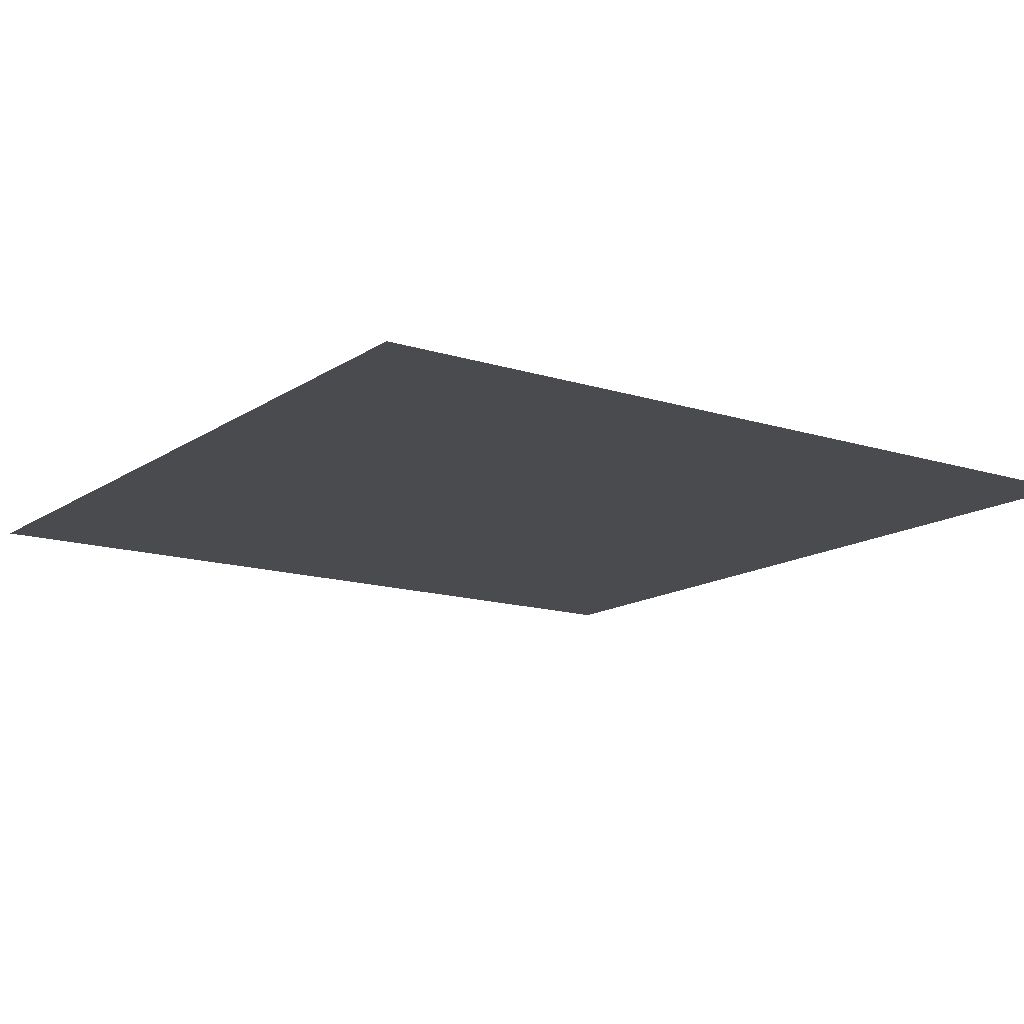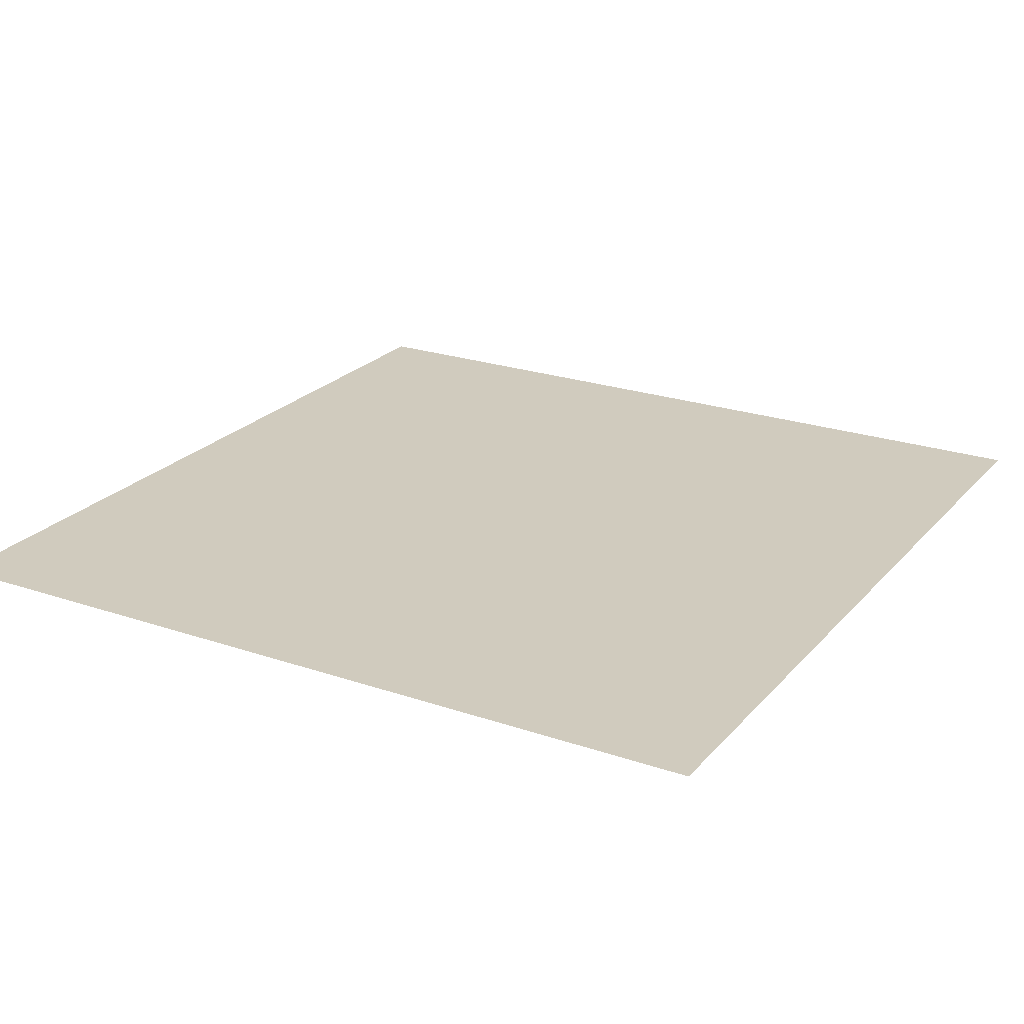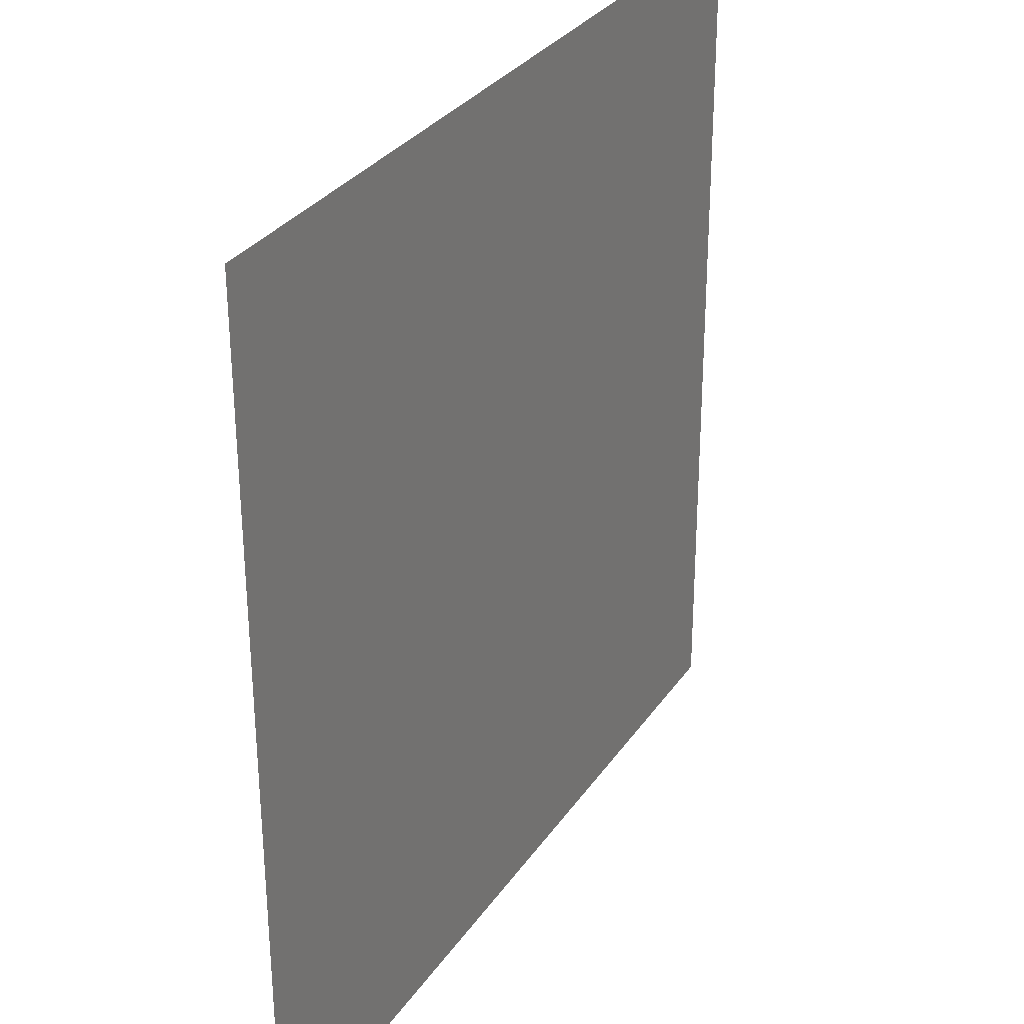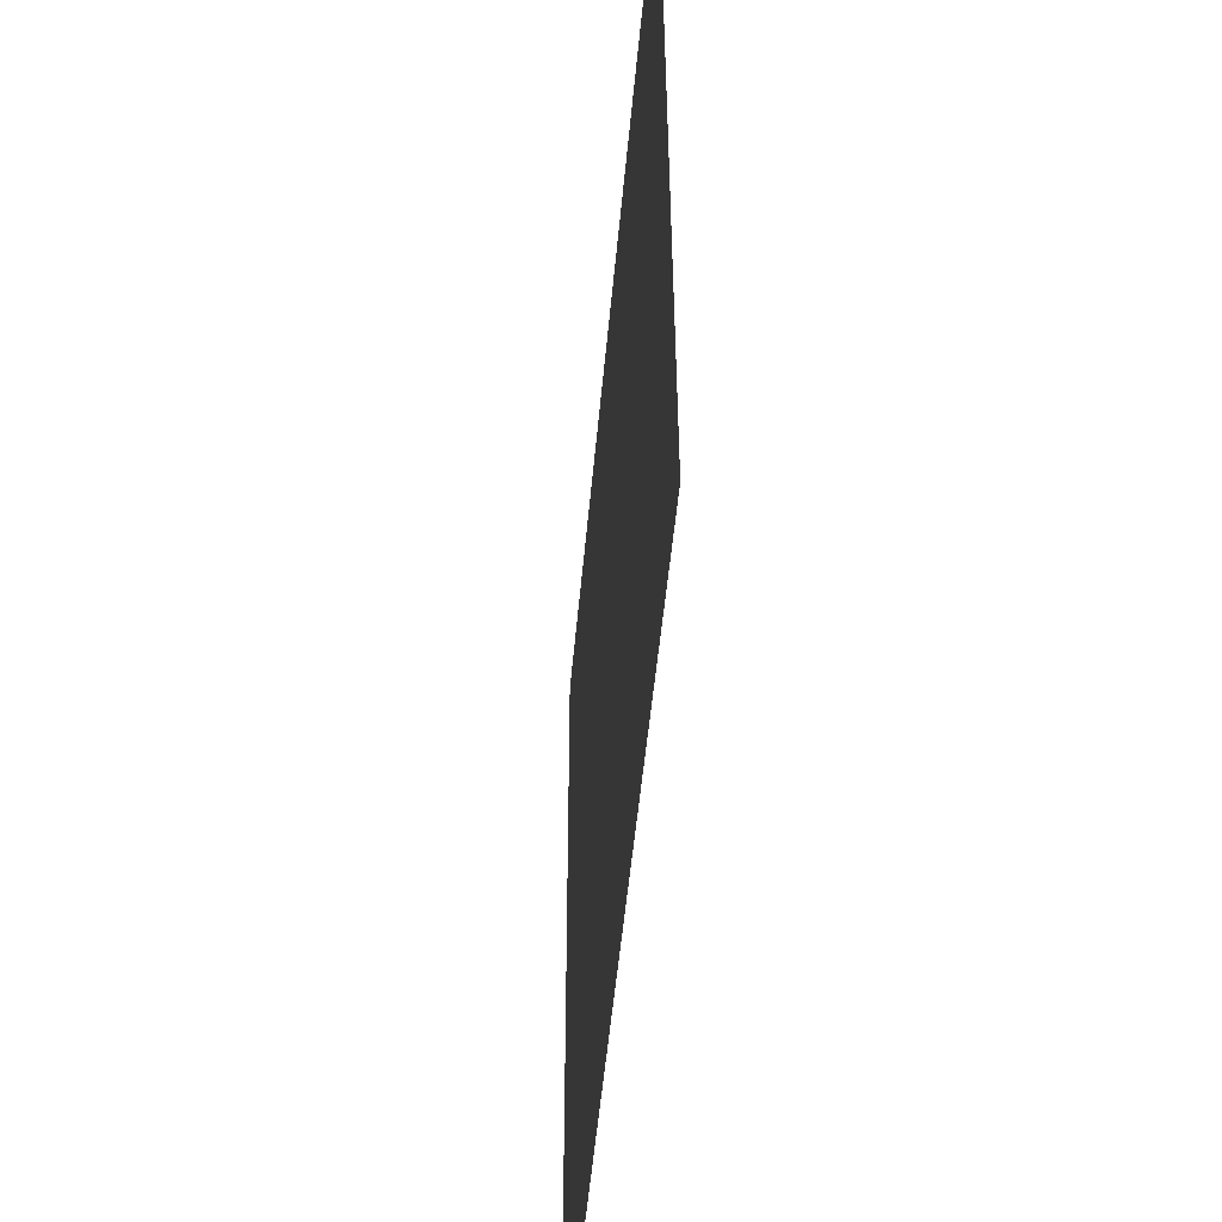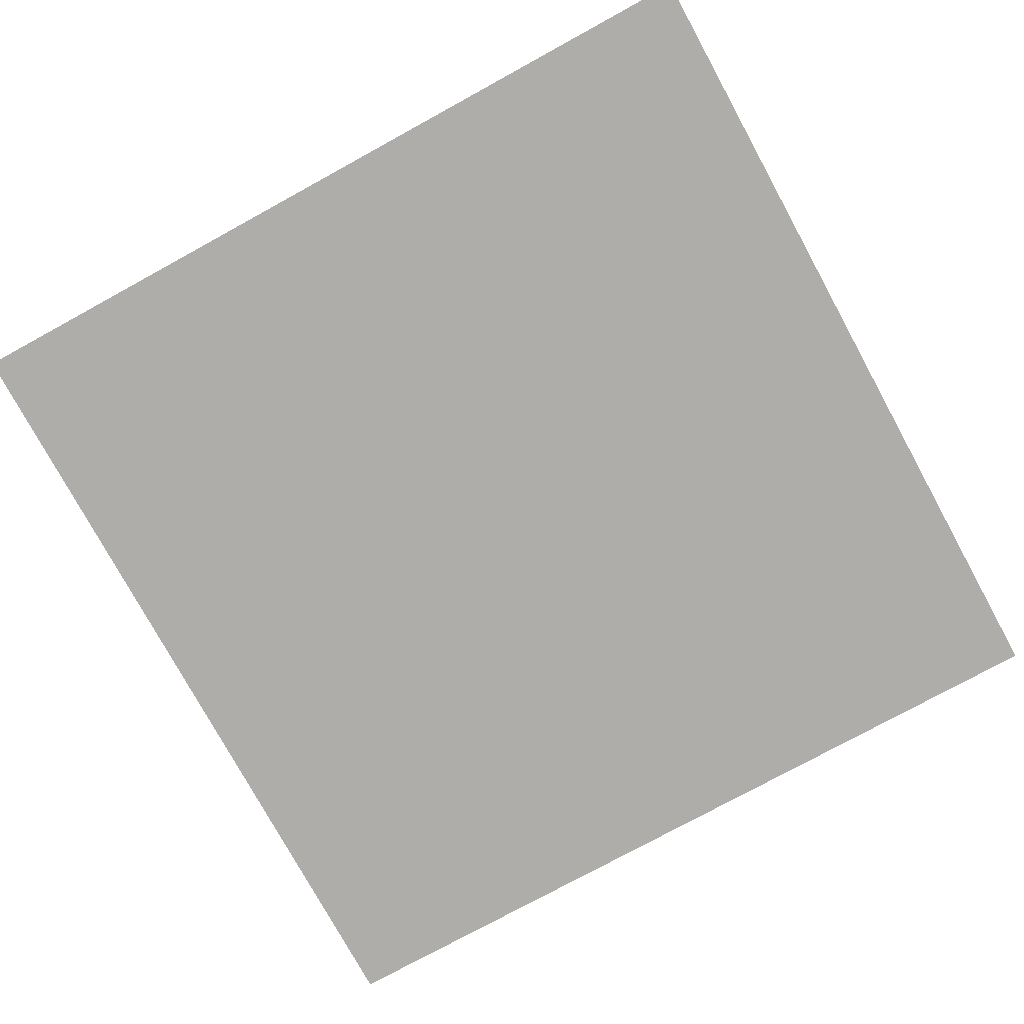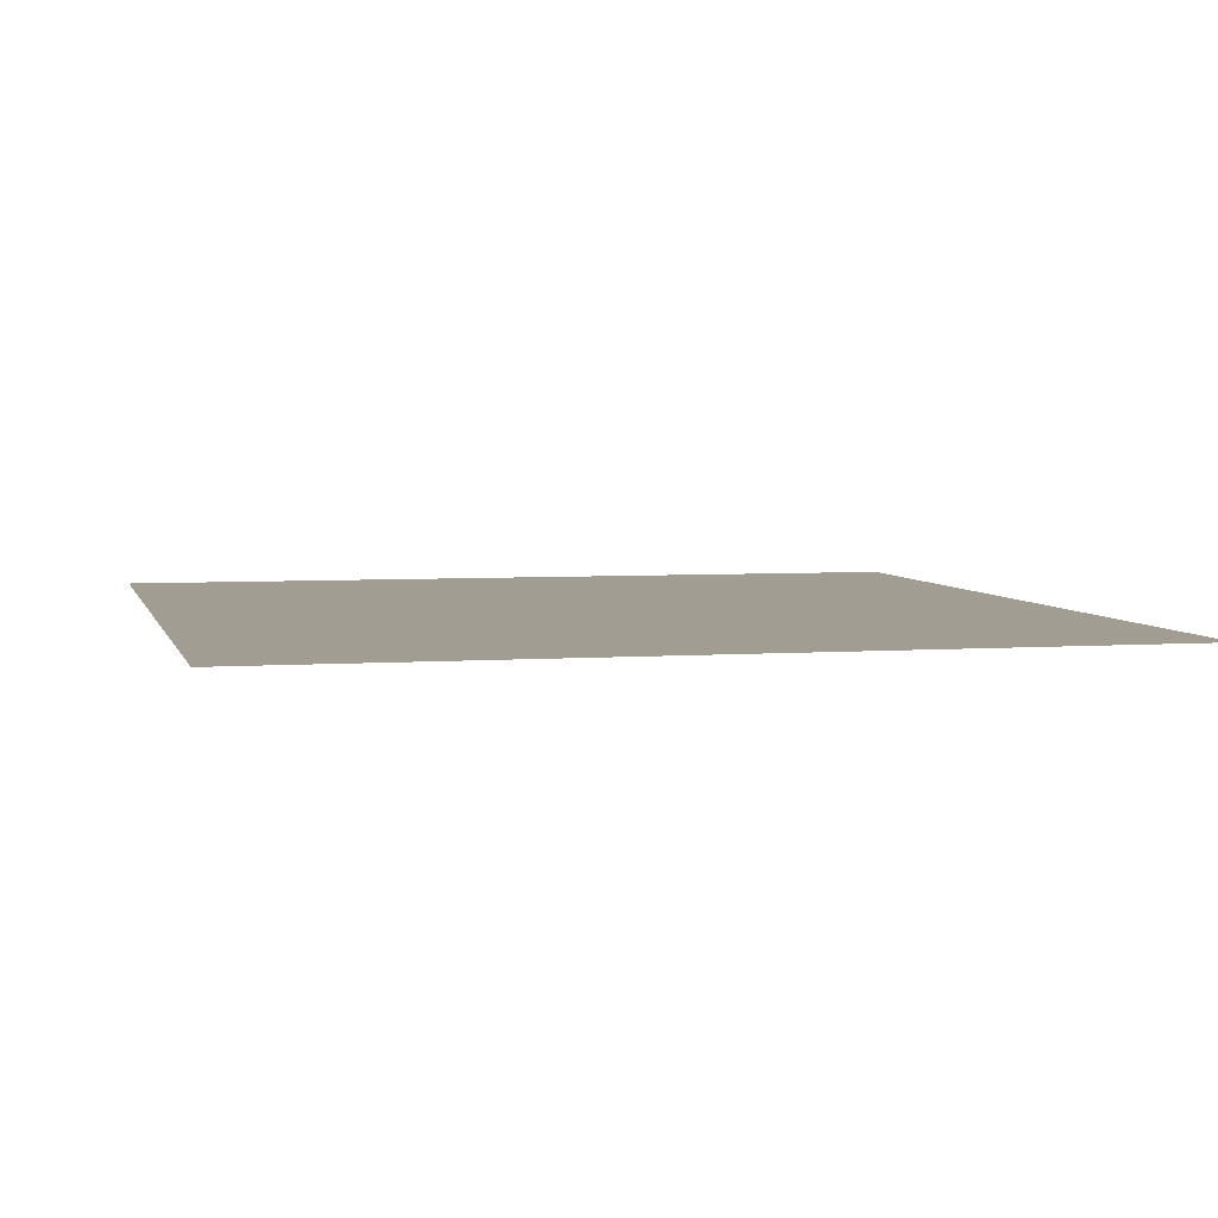
<metadata>
{"format":"obj","ext":"obj","renderer":"f3d","projection":"perspective","resolution":1024,"background":"white","views":[{"elev":-14.3,"azim":-34.8,"up":"+Z"},{"elev":23.4,"azim":120.2,"up":"+Z"},{"elev":30.7,"azim":118.2,"up":"+Y"},{"elev":-52.2,"azim":84.8,"up":"+Y"},{"elev":-77.0,"azim":-151.3,"up":"+Z"},{"elev":4.9,"azim":-104.1,"up":"+Z"}]}
</metadata>
<code>
o Plane.000
v 4.268 0.8304 -2.049
v 3.164 1.934 -2.046
v 4.268 1.934 -2.046
v 3.164 0.8304 -2.049
f 1 2 3
f 1 4 2

</code>
